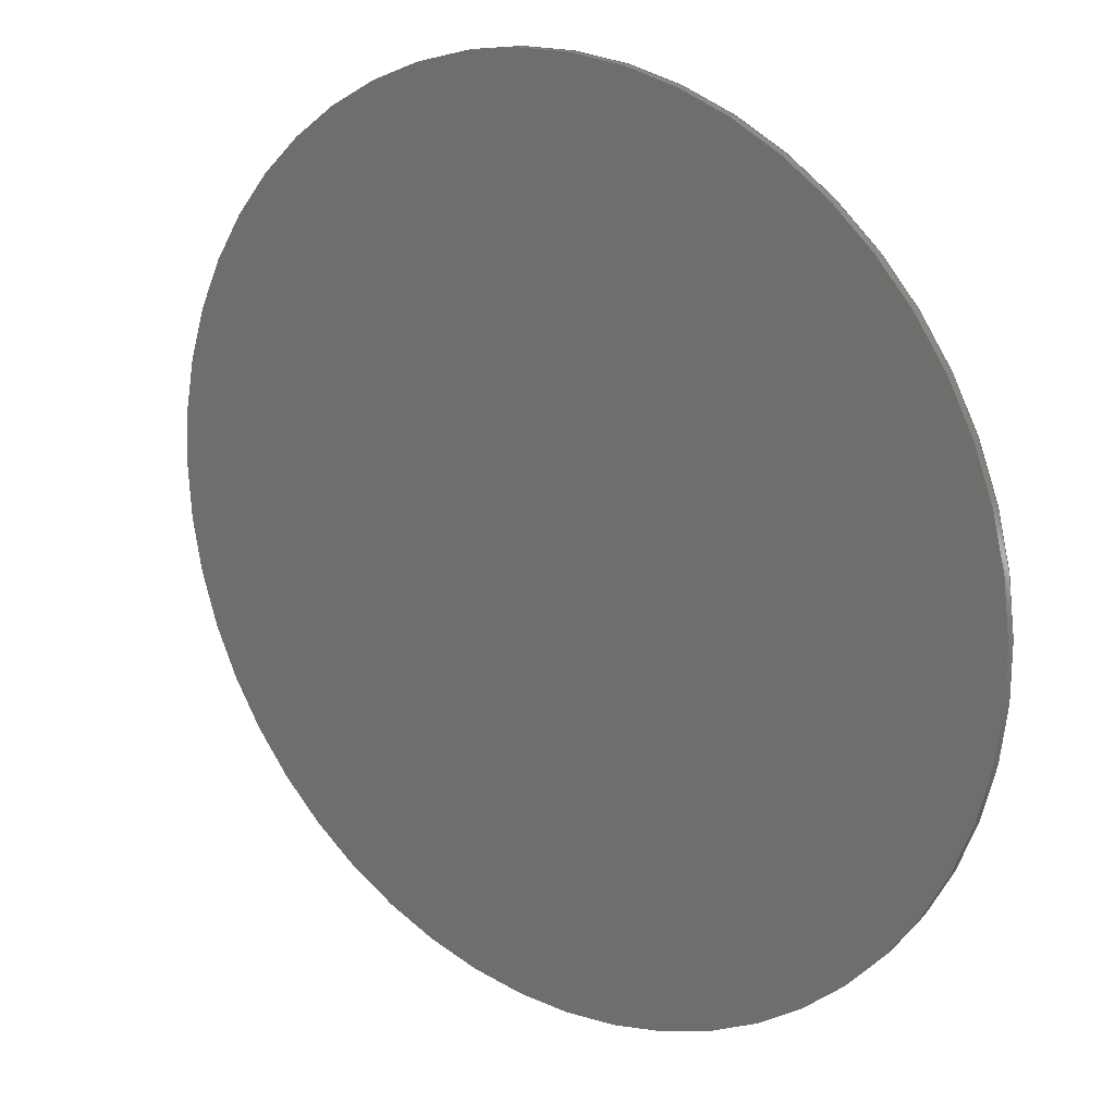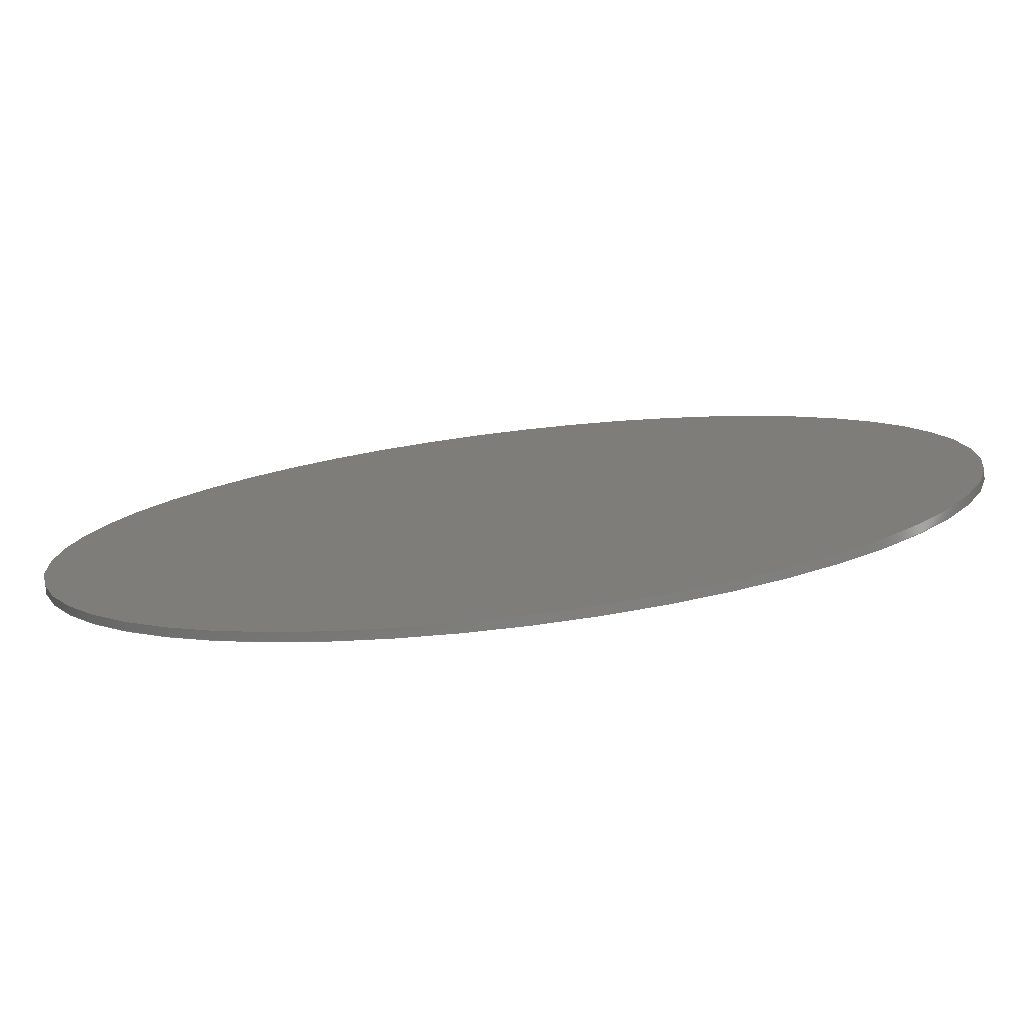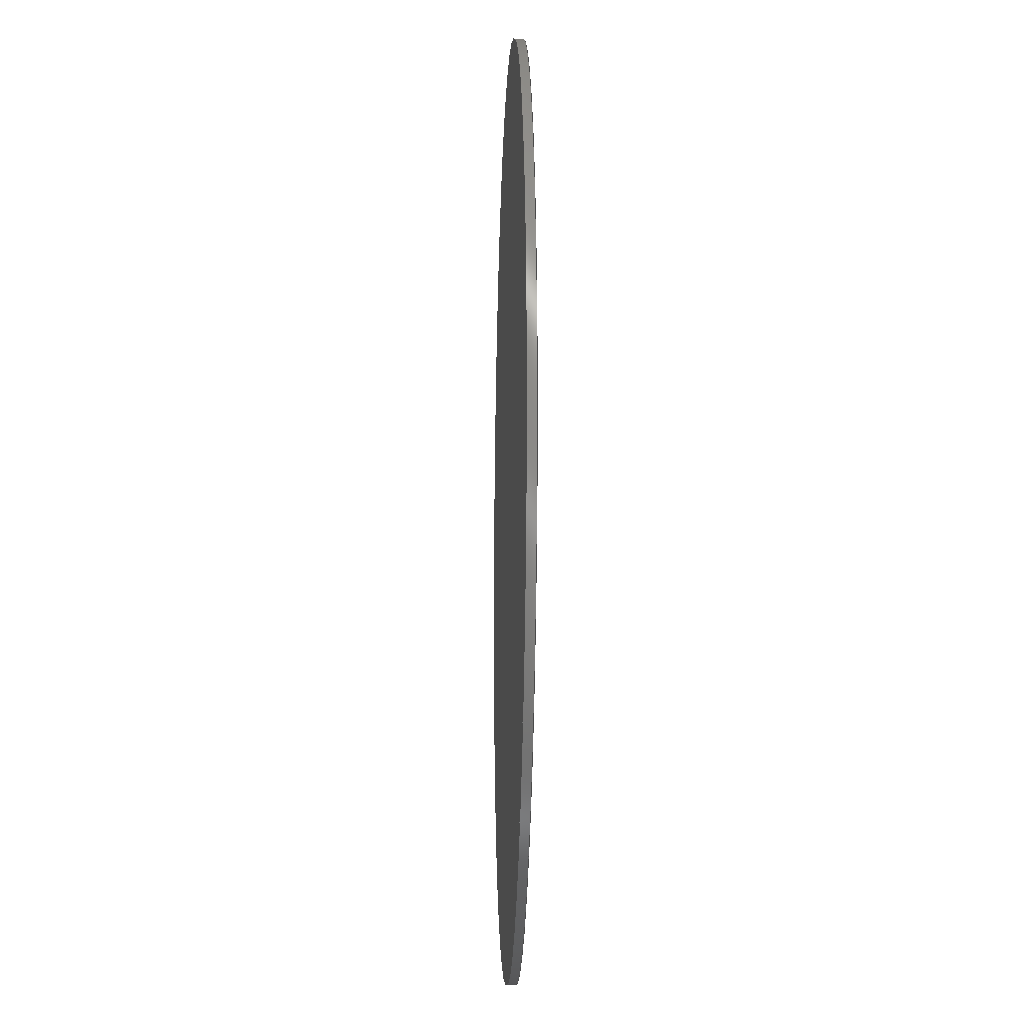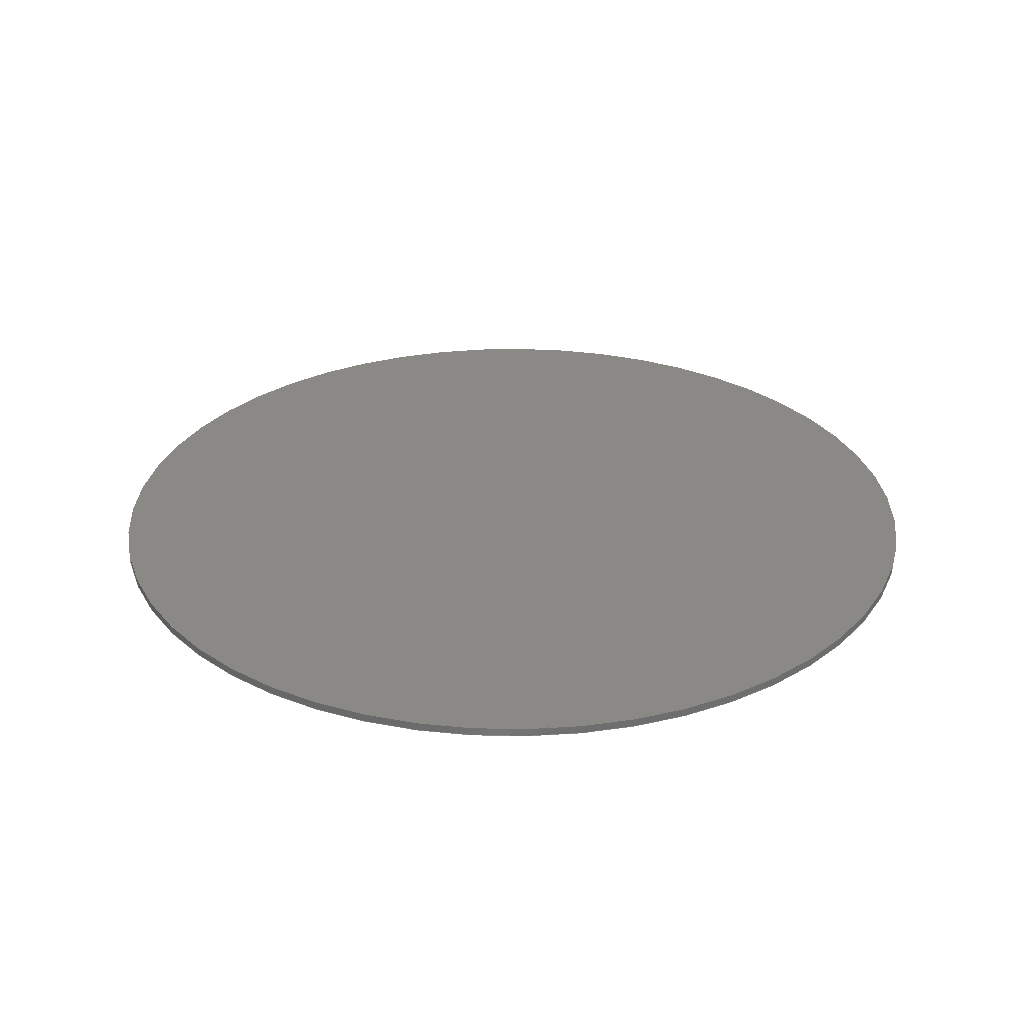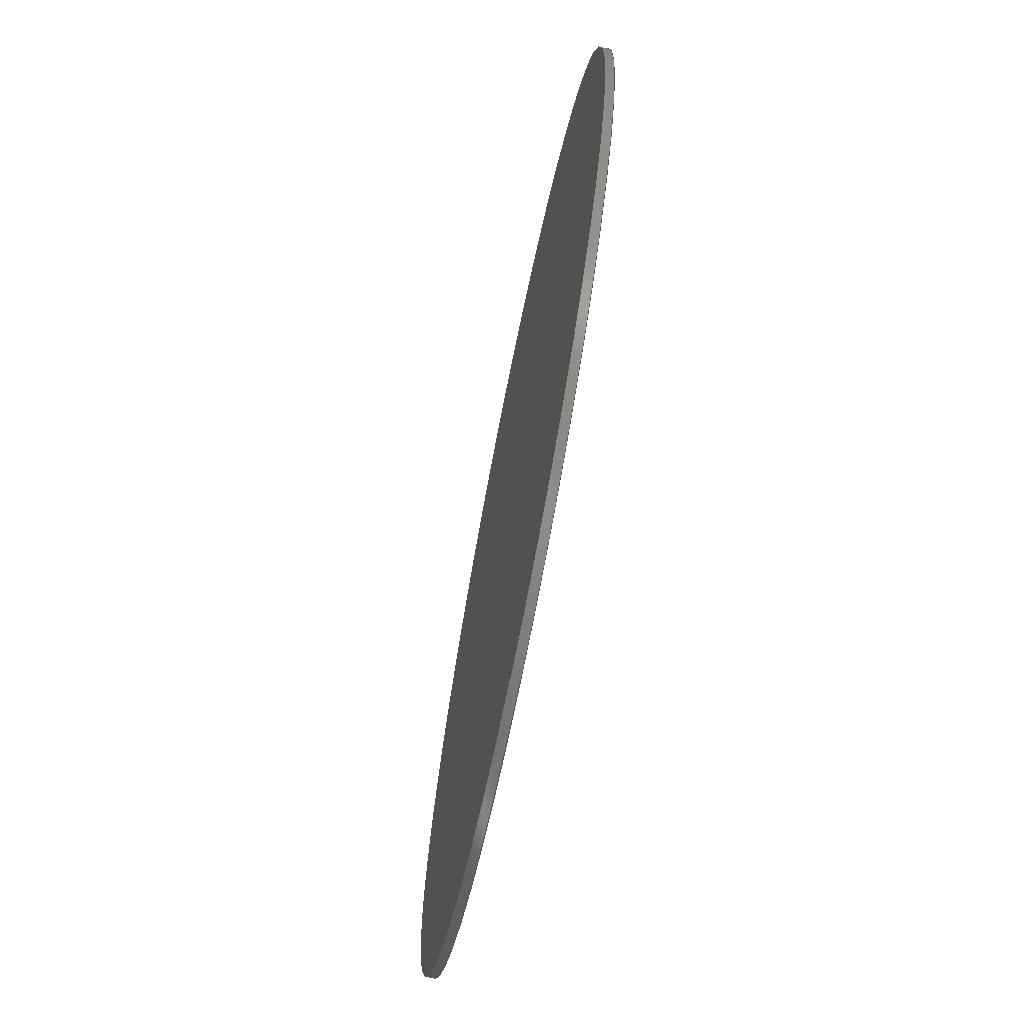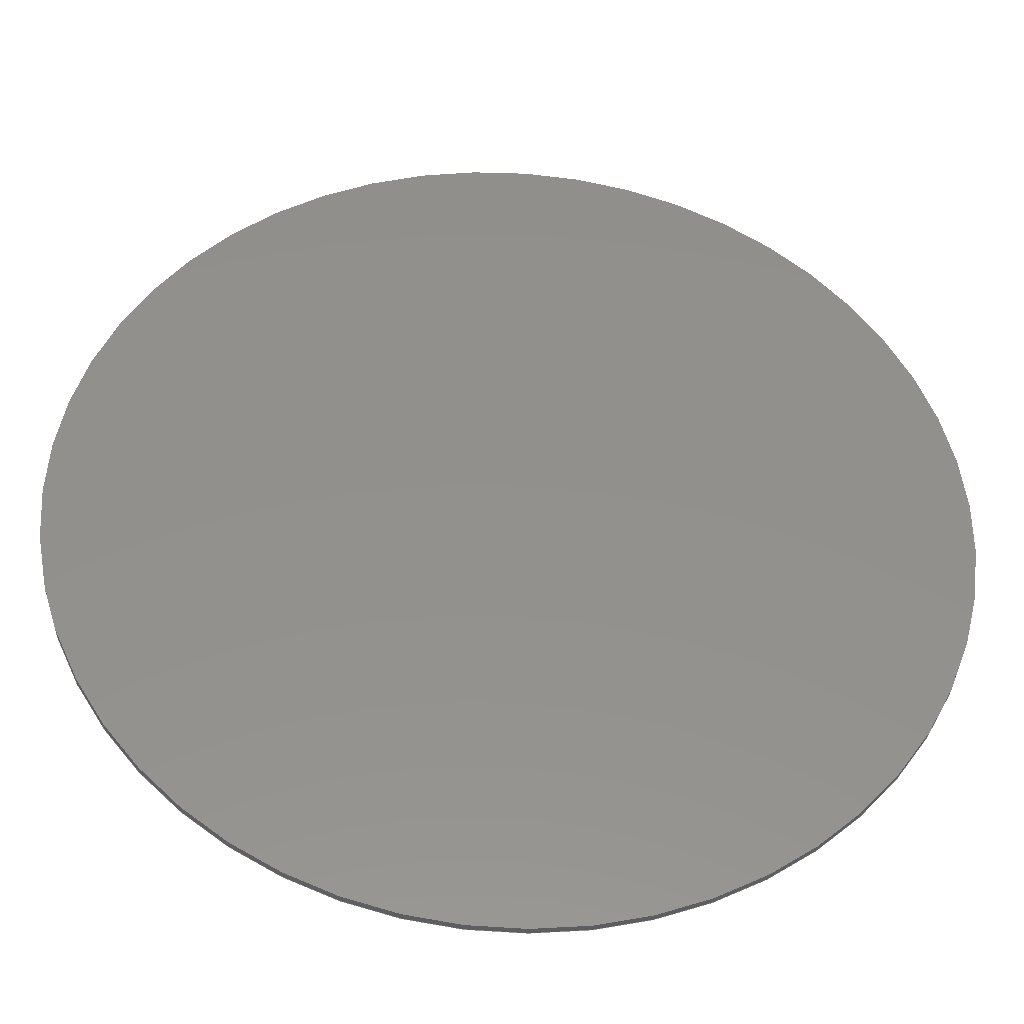
<metadata>
{"format":"step","ext":"stp","renderer":"f3d","projection":"perspective","resolution":1024,"background":"white","views":[{"elev":20.0,"azim":37.0,"up":"+Y"},{"elev":-78.8,"azim":6.8,"up":"+Y"},{"elev":-13.5,"azim":88.0,"up":"+Y"},{"elev":29.3,"azim":-7.1,"up":"+Z"},{"elev":-71.0,"azim":78.8,"up":"+Y"},{"elev":-36.8,"azim":-3.9,"up":"+Y"}]}
</metadata>
<code>
ISO-10303-21;
DATA;
#1=MECHANICAL_DESIGN_GEOMETRIC_PRESENTATION_REPRESENTATION('',(#29,#30,
#31,#32),#89);
#2=SHAPE_REPRESENTATION_RELATIONSHIP('SRR','None',#96,#3);
#3=ADVANCED_BREP_SHAPE_REPRESENTATION('',(#4),#88);
#4=MANIFOLD_SOLID_BREP('Solid1',#36);
#5=PLANE('',#62);
#6=PLANE('',#63);
#7=FACE_OUTER_BOUND('',#10,.T.);
#8=FACE_OUTER_BOUND('',#11,.T.);
#9=FACE_OUTER_BOUND('',#12,.T.);
#10=EDGE_LOOP('',(#22,#23,#24,#25));
#11=EDGE_LOOP('',(#26));
#12=EDGE_LOOP('',(#27));
#13=LINE('',#82,#14);
#14=VECTOR('',#70,26);
#15=CIRCLE('',#60,26);
#16=CIRCLE('',#61,26);
#17=VERTEX_POINT('',#79);
#18=VERTEX_POINT('',#81);
#19=EDGE_CURVE('',#17,#17,#15,.T.);
#20=EDGE_CURVE('',#17,#18,#13,.T.);
#21=EDGE_CURVE('',#18,#18,#16,.T.);
#22=ORIENTED_EDGE('',*,*,#19,.F.);
#23=ORIENTED_EDGE('',*,*,#20,.T.);
#24=ORIENTED_EDGE('',*,*,#21,.T.);
#25=ORIENTED_EDGE('',*,*,#20,.F.);
#26=ORIENTED_EDGE('',*,*,#19,.T.);
#27=ORIENTED_EDGE('',*,*,#21,.F.);
#28=CYLINDRICAL_SURFACE('',#59,26);
#29=STYLED_ITEM('',(#106),#33);
#30=STYLED_ITEM('',(#106),#34);
#31=STYLED_ITEM('',(#106),#35);
#32=STYLED_ITEM('',(#105),#4);
#33=ADVANCED_FACE('',(#7),#28,.T.);
#34=ADVANCED_FACE('',(#8),#5,.T.);
#35=ADVANCED_FACE('',(#9),#6,.F.);
#36=CLOSED_SHELL('',(#33,#34,#35));
#37=DERIVED_UNIT_ELEMENT(#40,1);
#38=DERIVED_UNIT_ELEMENT(#91,-3);
#39=DIMENSIONAL_EXPONENTS(1,0,0,0,0,0,0);
#40=(
CONVERSION_BASED_UNIT('gram',#42)
MASS_UNIT()
NAMED_UNIT(#39)
);
#41=(
MASS_UNIT()
NAMED_UNIT(*)
SI_UNIT(.KILO.,.GRAM.)
);
#42=MASS_MEASURE_WITH_UNIT(MASS_MEASURE(0.001),#41);
#43=DERIVED_UNIT((#37,#38));
#44=MEASURE_REPRESENTATION_ITEM('density measure',
POSITIVE_RATIO_MEASURE(1),#43);
#45=PROPERTY_DEFINITION_REPRESENTATION(#50,#47);
#46=PROPERTY_DEFINITION_REPRESENTATION(#51,#48);
#47=REPRESENTATION('material name',(#49),#88);
#48=REPRESENTATION('density',(#44),#88);
#49=DESCRIPTIVE_REPRESENTATION_ITEM('Gen\X\E9rico','Gen\X\E9rico');
#50=PROPERTY_DEFINITION('material property','material name',#98);
#51=PROPERTY_DEFINITION('material property','density of part',#98);
#52=DATE_TIME_ROLE('creation_date');
#53=APPLIED_DATE_AND_TIME_ASSIGNMENT(#54,#52,(#98));
#54=DATE_AND_TIME(#55,#56);
#55=CALENDAR_DATE(2021,24,11);
#56=LOCAL_TIME(0,0,0,#57);
#57=COORDINATED_UNIVERSAL_TIME_OFFSET(0,0,.BEHIND.);
#58=AXIS2_PLACEMENT_3D('placement',#77,#64,#65);
#59=AXIS2_PLACEMENT_3D('',#78,#66,#67);
#60=AXIS2_PLACEMENT_3D('',#80,#68,#69);
#61=AXIS2_PLACEMENT_3D('',#83,#71,#72);
#62=AXIS2_PLACEMENT_3D('',#84,#73,#74);
#63=AXIS2_PLACEMENT_3D('',#85,#75,#76);
#64=DIRECTION('axis',(0,0,1));
#65=DIRECTION('refdir',(1,0,0));
#66=DIRECTION('center_axis',(0,0,1));
#67=DIRECTION('ref_axis',(1,0,0));
#68=DIRECTION('center_axis',(0,0,1));
#69=DIRECTION('ref_axis',(1,0,0));
#70=DIRECTION('',(0,0,-1));
#71=DIRECTION('center_axis',(0,0,1));
#72=DIRECTION('ref_axis',(1,0,0));
#73=DIRECTION('center_axis',(0,0,1));
#74=DIRECTION('ref_axis',(1,0,0));
#75=DIRECTION('center_axis',(0,0,1));
#76=DIRECTION('ref_axis',(1,0,0));
#77=CARTESIAN_POINT('',(0,0,0));
#78=CARTESIAN_POINT('Origin',(0,0,0));
#79=CARTESIAN_POINT('',(-26,-3.184e-15,0.5));
#80=CARTESIAN_POINT('Origin',(0,0,0.5));
#81=CARTESIAN_POINT('',(-26,-3.184e-15,0));
#82=CARTESIAN_POINT('',(-26,-3.184e-15,0));
#83=CARTESIAN_POINT('Origin',(0,0,0));
#84=CARTESIAN_POINT('Origin',(0,0,0.5));
#85=CARTESIAN_POINT('Origin',(0,0,0));
#86=UNCERTAINTY_MEASURE_WITH_UNIT(LENGTH_MEASURE(0.01),#90,
'DISTANCE_ACCURACY_VALUE',
'Maximum model space distance between geometric entities at asserted c
onnectivities');
#87=UNCERTAINTY_MEASURE_WITH_UNIT(LENGTH_MEASURE(0.01),#90,
'DISTANCE_ACCURACY_VALUE',
'Maximum model space distance between geometric entities at asserted c
onnectivities');
#88=(
GEOMETRIC_REPRESENTATION_CONTEXT(3)
GLOBAL_UNCERTAINTY_ASSIGNED_CONTEXT((#86))
GLOBAL_UNIT_ASSIGNED_CONTEXT((#90,#92,#93))
REPRESENTATION_CONTEXT('','3D')
);
#89=(
GEOMETRIC_REPRESENTATION_CONTEXT(3)
GLOBAL_UNCERTAINTY_ASSIGNED_CONTEXT((#87))
GLOBAL_UNIT_ASSIGNED_CONTEXT((#90,#92,#93))
REPRESENTATION_CONTEXT('','3D')
);
#90=(
LENGTH_UNIT()
NAMED_UNIT(*)
SI_UNIT(.MILLI.,.METRE.)
);
#91=(
LENGTH_UNIT()
NAMED_UNIT(*)
SI_UNIT(.CENTI.,.METRE.)
);
#92=(
NAMED_UNIT(*)
PLANE_ANGLE_UNIT()
SI_UNIT($,.RADIAN.)
);
#93=(
NAMED_UNIT(*)
SI_UNIT($,.STERADIAN.)
SOLID_ANGLE_UNIT()
);
#94=SHAPE_DEFINITION_REPRESENTATION(#95,#96);
#95=PRODUCT_DEFINITION_SHAPE('',$,#98);
#96=SHAPE_REPRESENTATION('',(#58),#88);
#97=PRODUCT_DEFINITION_CONTEXT('part definition',#102,'design');
#98=PRODUCT_DEFINITION('tag_yellow','tag_yellow',#99,#97);
#99=PRODUCT_DEFINITION_FORMATION('',$,#104);
#100=PRODUCT_RELATED_PRODUCT_CATEGORY('tag_yellow','tag_yellow',(#104));
#101=APPLICATION_PROTOCOL_DEFINITION('international standard',
'automotive_design',2009,#102);
#102=APPLICATION_CONTEXT(
'Core Data for Automotive Mechanical Design Process');
#103=PRODUCT_CONTEXT('part definition',#102,'mechanical');
#104=PRODUCT('tag_yellow','tag_yellow',$,(#103));
#105=PRESENTATION_STYLE_ASSIGNMENT((#107));
#106=PRESENTATION_STYLE_ASSIGNMENT((#108));
#107=SURFACE_STYLE_USAGE(.BOTH.,#113);
#108=SURFACE_STYLE_USAGE(.BOTH.,#114);
#109=SURFACE_STYLE_RENDERING_WITH_PROPERTIES($,#121,(#111));
#110=SURFACE_STYLE_RENDERING_WITH_PROPERTIES($,#122,(#112));
#111=SURFACE_STYLE_TRANSPARENT(0);
#112=SURFACE_STYLE_TRANSPARENT(0);
#113=SURFACE_SIDE_STYLE('',(#115,#109));
#114=SURFACE_SIDE_STYLE('',(#116,#110));
#115=SURFACE_STYLE_FILL_AREA(#117);
#116=SURFACE_STYLE_FILL_AREA(#118);
#117=FILL_AREA_STYLE('',(#119));
#118=FILL_AREA_STYLE('',(#120));
#119=FILL_AREA_STYLE_COLOUR('',#121);
#120=FILL_AREA_STYLE_COLOUR('',#122);
#121=COLOUR_RGB('',0.749,0.749,0.749);
#122=COLOUR_RGB('',1,1,0);
ENDSEC;
END-ISO-10303-21;

</code>
